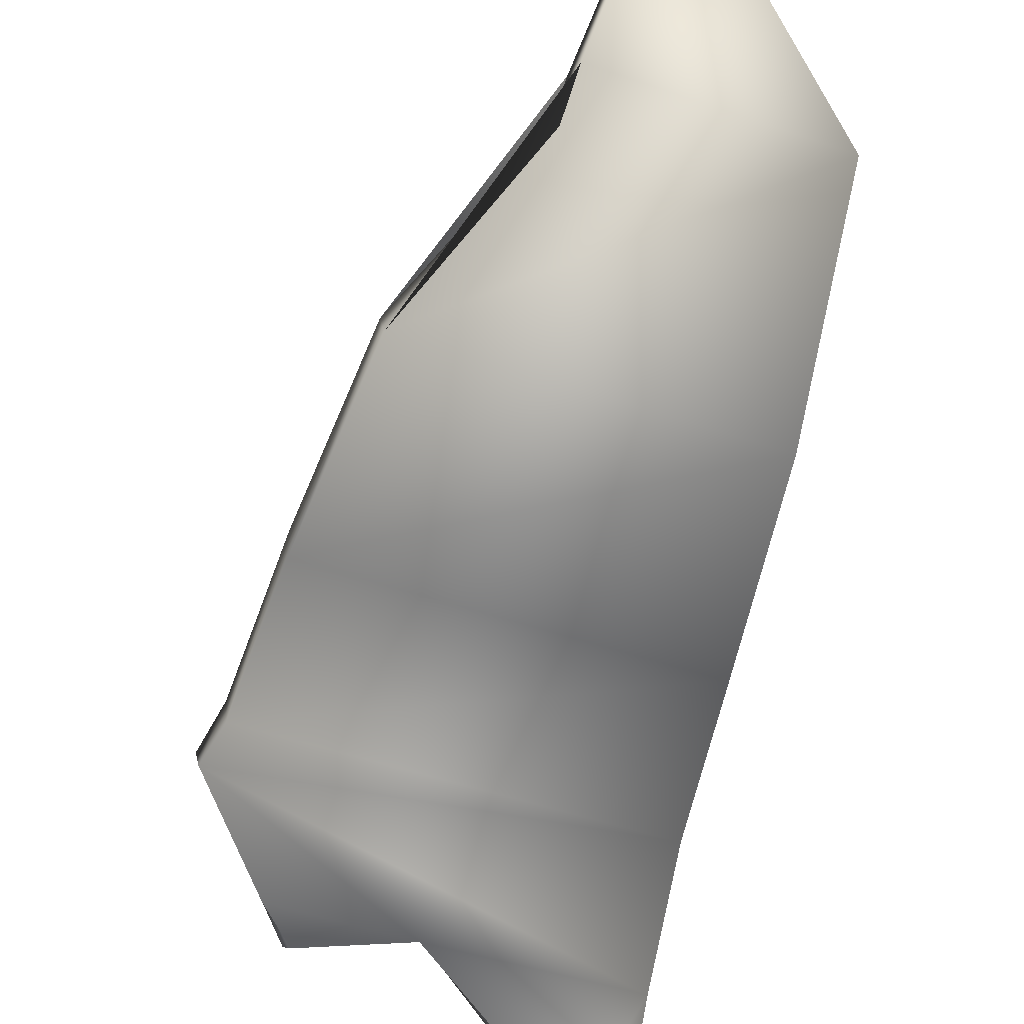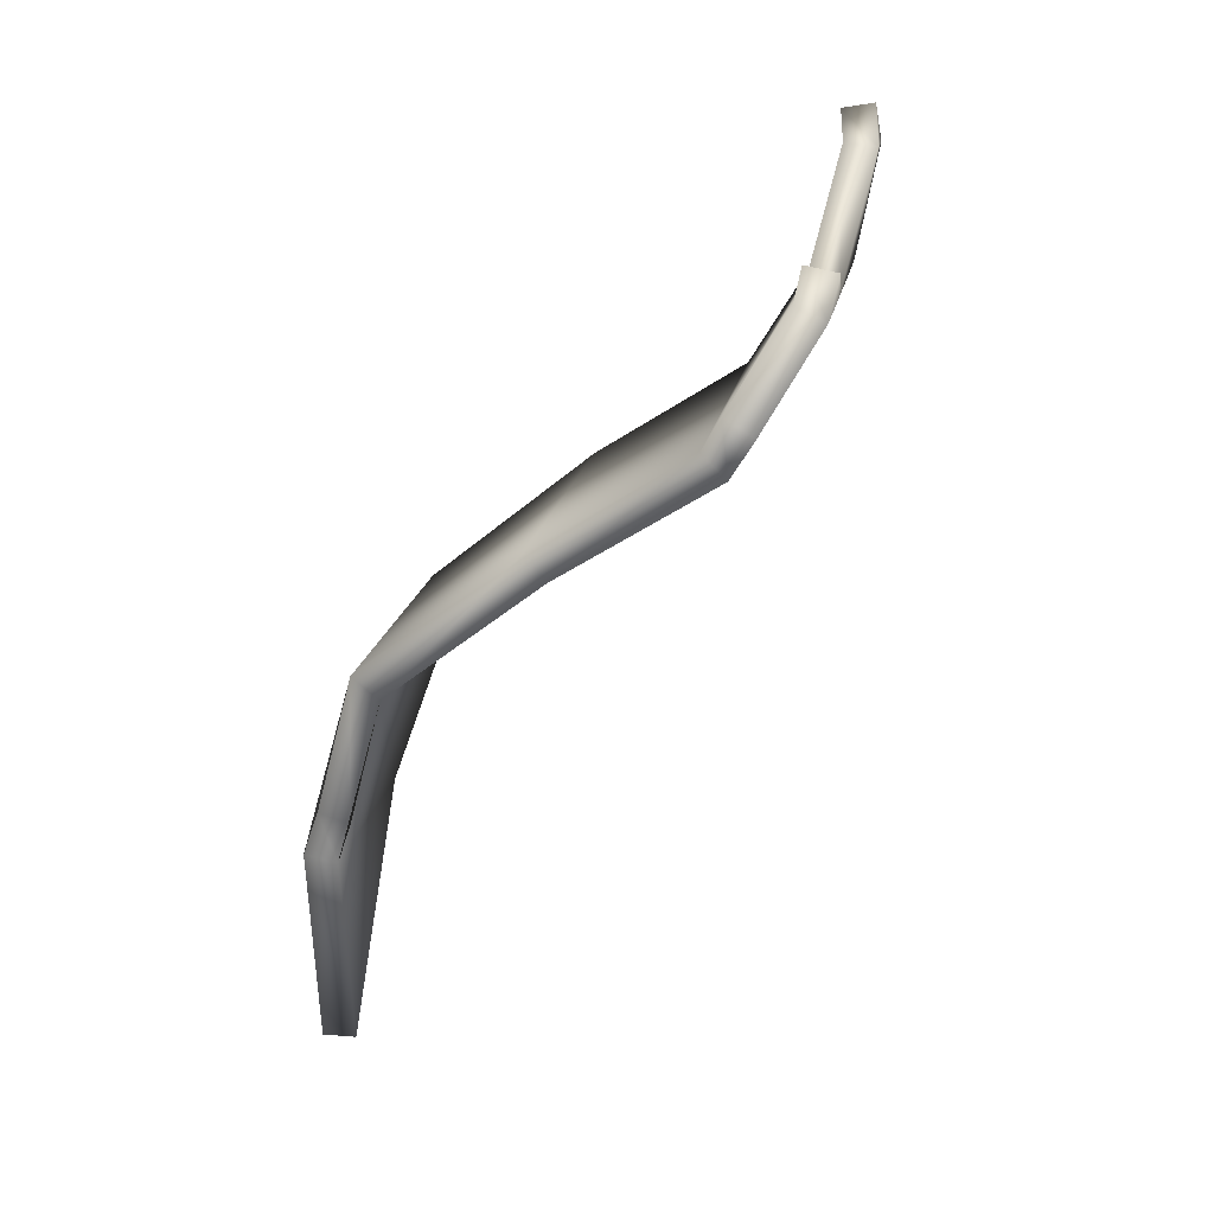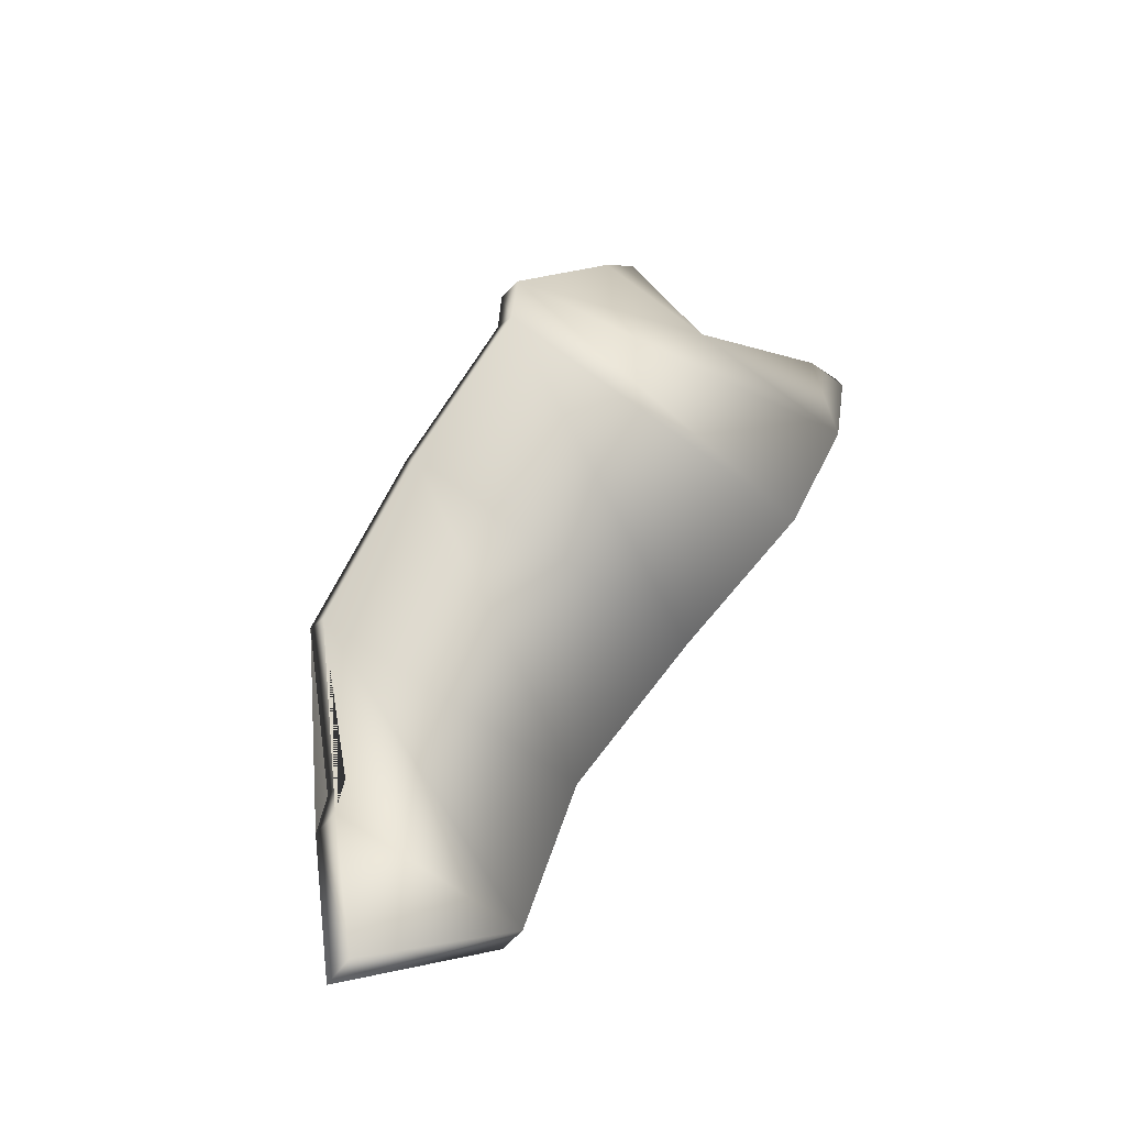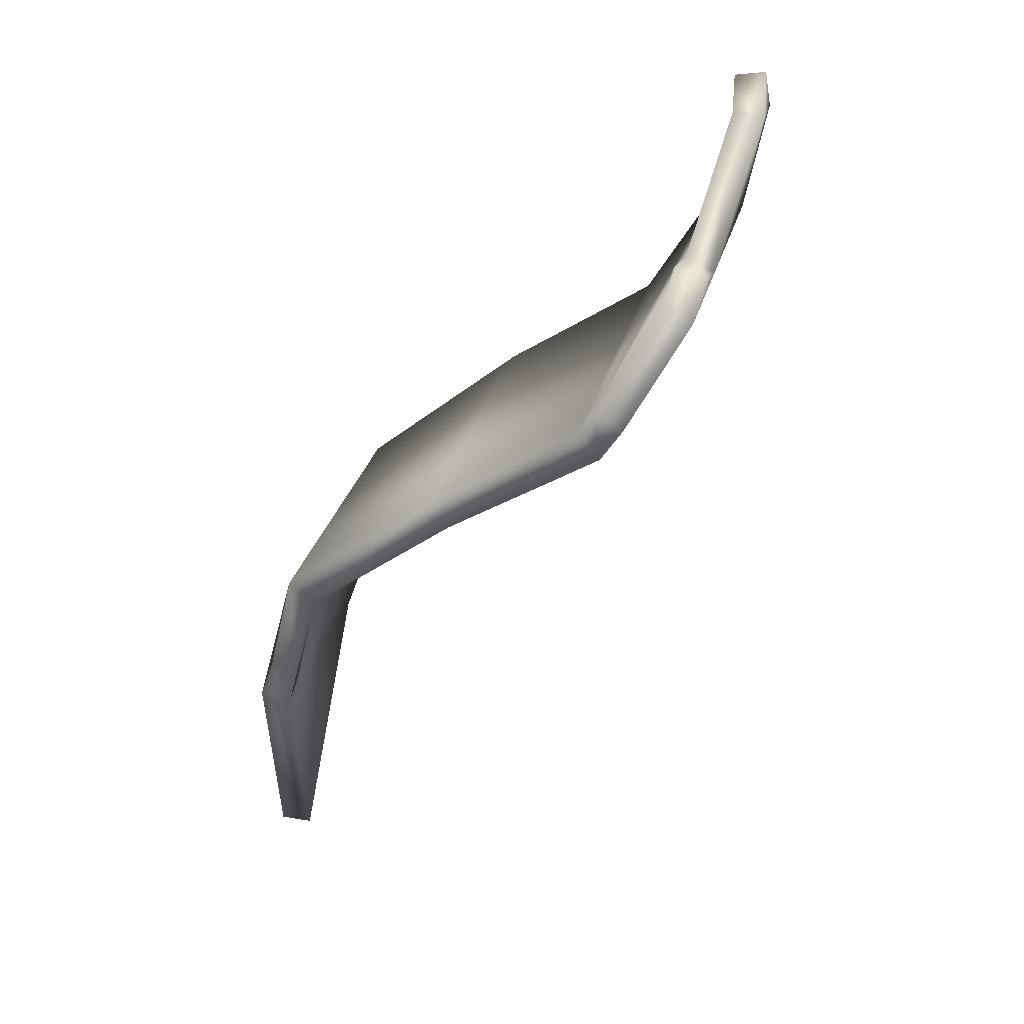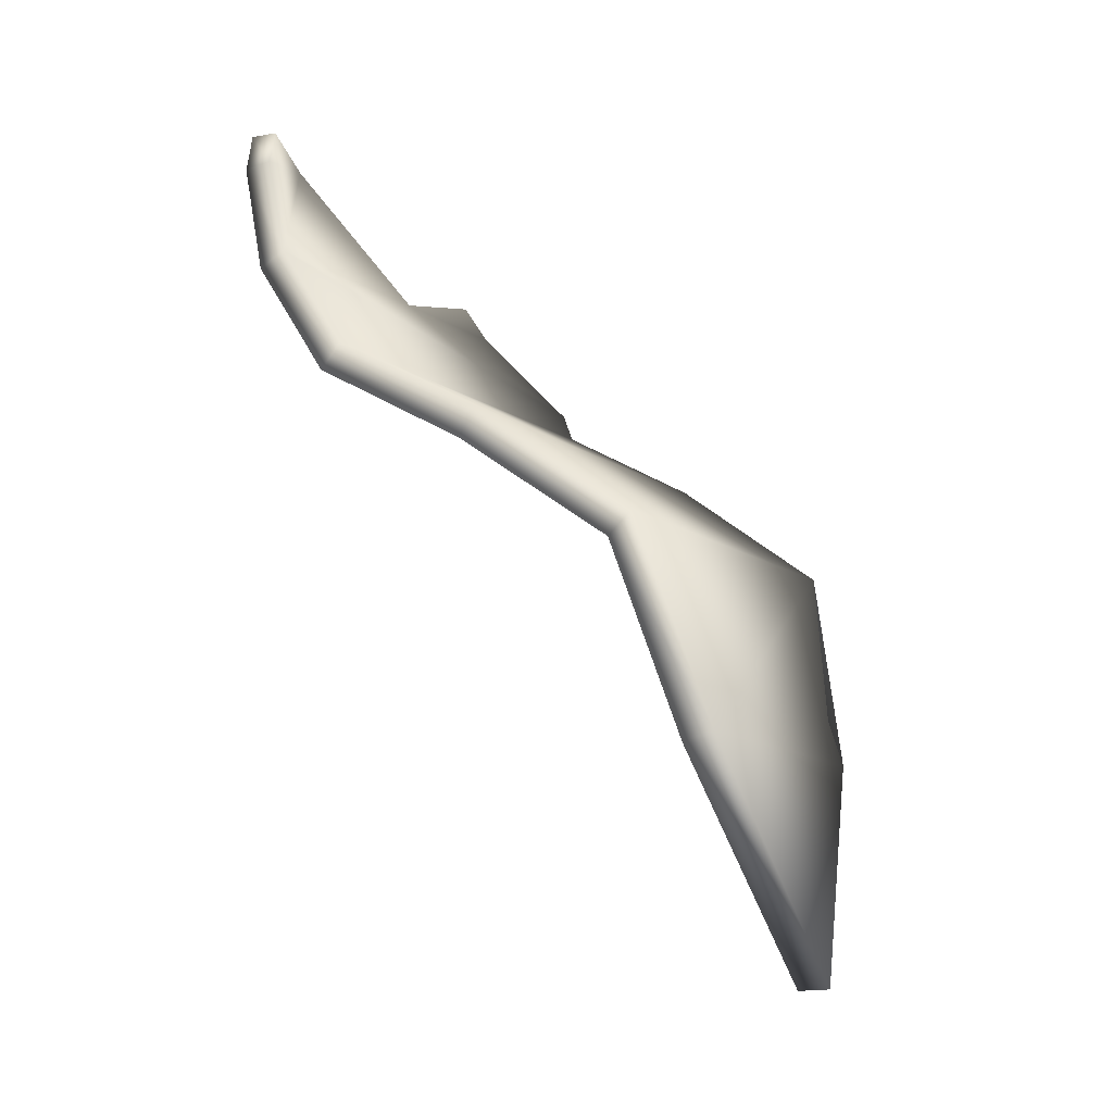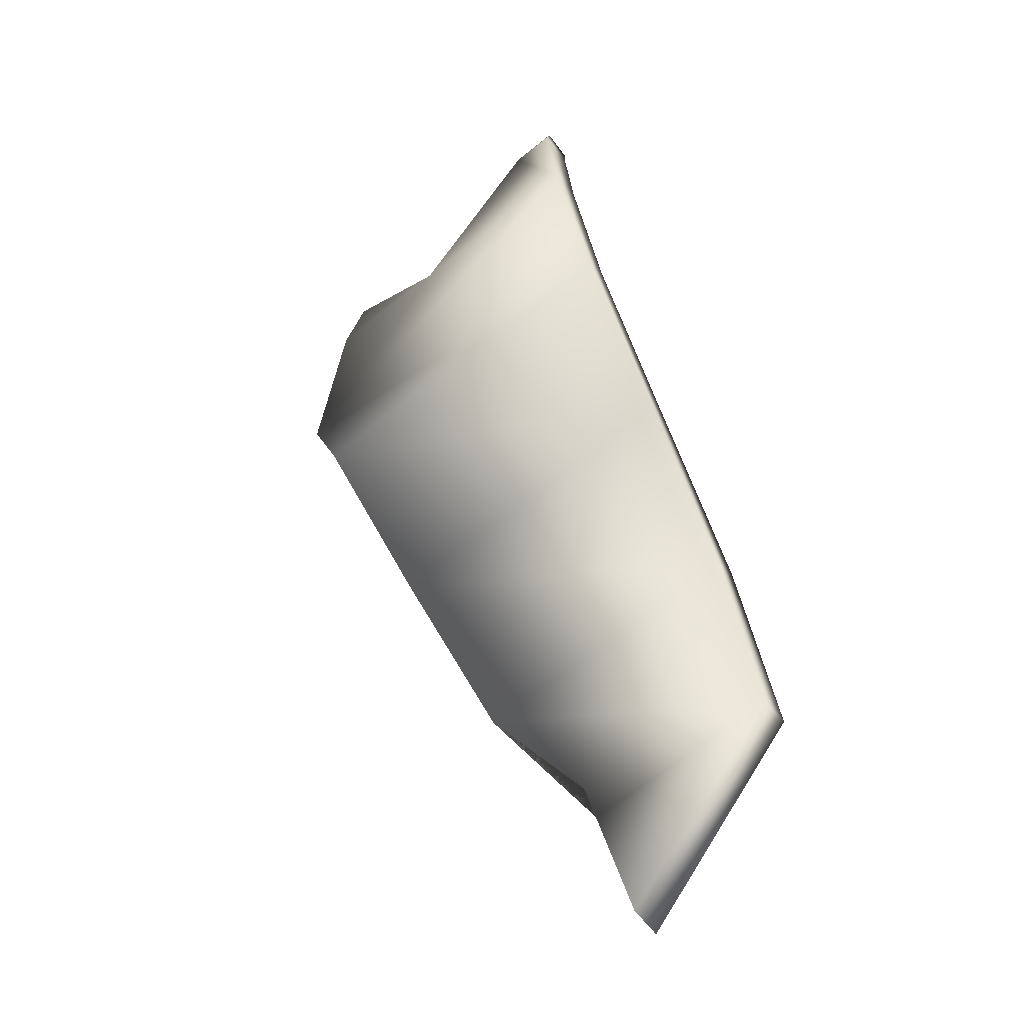
<metadata>
{"format":"obj","ext":"obj","renderer":"f3d","projection":"perspective","resolution":1024,"background":"white","views":[{"elev":68.4,"azim":-169.8,"up":"+Z"},{"elev":17.5,"azim":81.4,"up":"+Y"},{"elev":-65.2,"azim":125.0,"up":"+Y"},{"elev":29.7,"azim":86.1,"up":"+Y"},{"elev":-15.7,"azim":-70.2,"up":"+Y"},{"elev":-66.6,"azim":-159.6,"up":"+Y"}]}
</metadata>
<code>
o Plano.007
v -0.03681 -0.005154 -0.2802
v -0.02817 0.05101 -0.3624
v -0.02541 0.1141 -0.3886
v -0.03875 -0.05708 -0.2617
v -0.03251 0.02601 -0.3211
v -0.02604 0.08352 -0.3826
v 0.006797 -0.1106 -0.2472
v 0.01786 -0.04633 -0.2473
v 0.04274 -0.005154 -0.2543
v -0.02558 0.1238 -0.387
v 0.05648 0.02601 -0.2922
v 0.06751 0.05101 -0.3313
v 0.01601 -0.05708 -0.2439
v 0.0488 0.09341 -0.3603
v 0.07213 0.06149 -0.3365
v -0.01385 0.1141 -0.3849
v 0.05603 0.08352 -0.3559
v 0.02302 0.08352 -0.3666
v -0.03903 0.000258 -0.2734
v -0.03018 0.05722 -0.3562
v -0.02819 0.1142 -0.3801
v -0.04146 -0.05511 -0.2534
v -0.03407 0.03343 -0.3163
v -0.02864 0.0867 -0.3746
v 0.004019 -0.1107 -0.2386
v 0.01524 -0.04336 -0.2392
v 0.04058 0.000479 -0.2477
v -0.02832 0.1223 -0.3785
v 0.0549 0.0334 -0.2873
v 0.06552 0.05728 -0.3252
v 0.01327 -0.05548 -0.2355
v 0.04607 0.09513 -0.3519
v 0.06976 0.06618 -0.3292
v -0.01661 0.1151 -0.3764
v 0.05353 0.08742 -0.3482
v 0.02053 0.08753 -0.359
f 13 7 4
f 12 11 5 2
f 15 12 2 6 18 17
f 9 8 13 4 1
f 11 9 1 5
f 10 16 3
f 18 14 17
f 16 18 6 3
f 31 22 25
f 30 20 23 29
f 33 35 36 24 20 30
f 27 19 22 31 26
f 29 23 19 27
f 28 21 34
f 36 35 32
f 34 21 24 36
f 3 6 24 21
f 5 1 19 23
f 2 5 23 20
f 1 4 22 19
f 6 2 20 24
f 12 15 33 30
f 11 12 30 29
f 4 7 25 22
f 7 13 31 25
f 13 8 26 31
f 8 9 27 26
f 9 11 29 27
f 10 3 21 28
f 16 10 28 34
f 18 16 34 36
f 14 18 36 32
f 17 14 32 35
f 15 17 35 33

</code>
